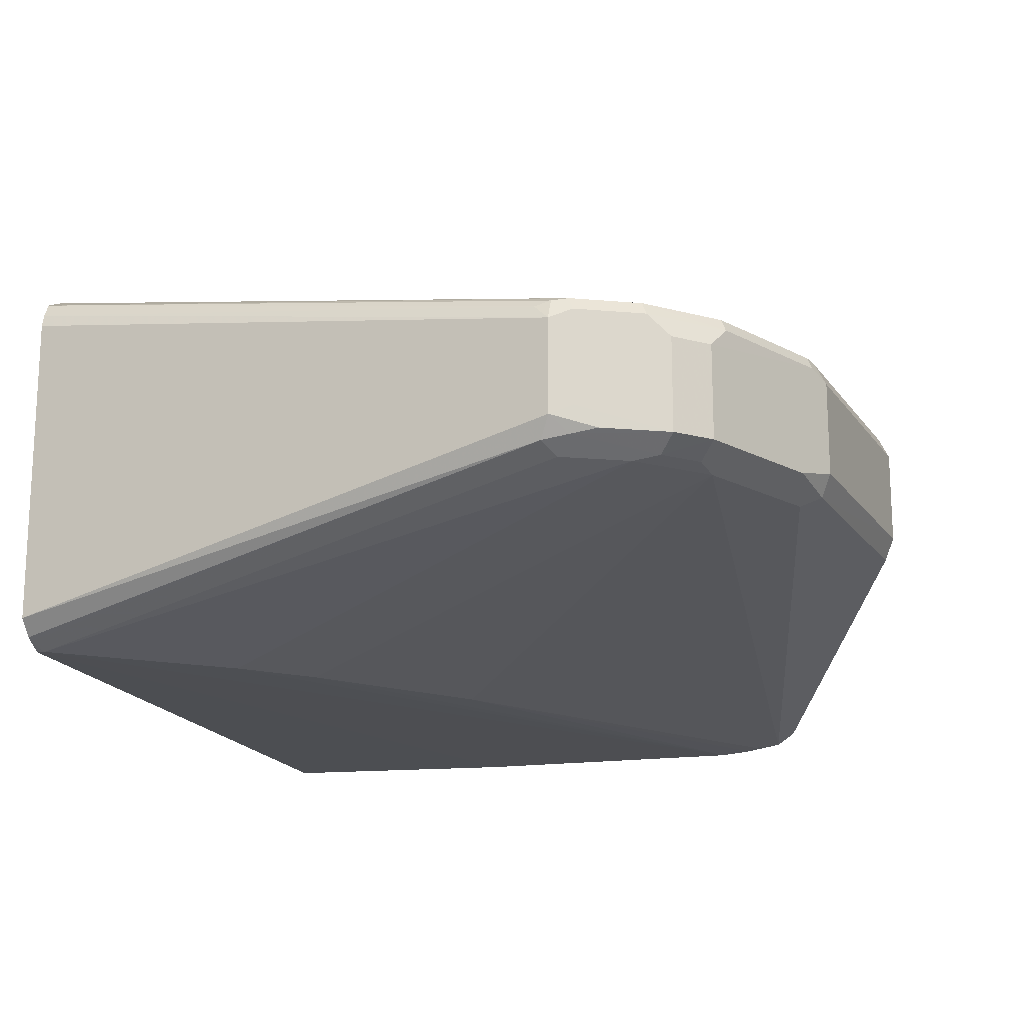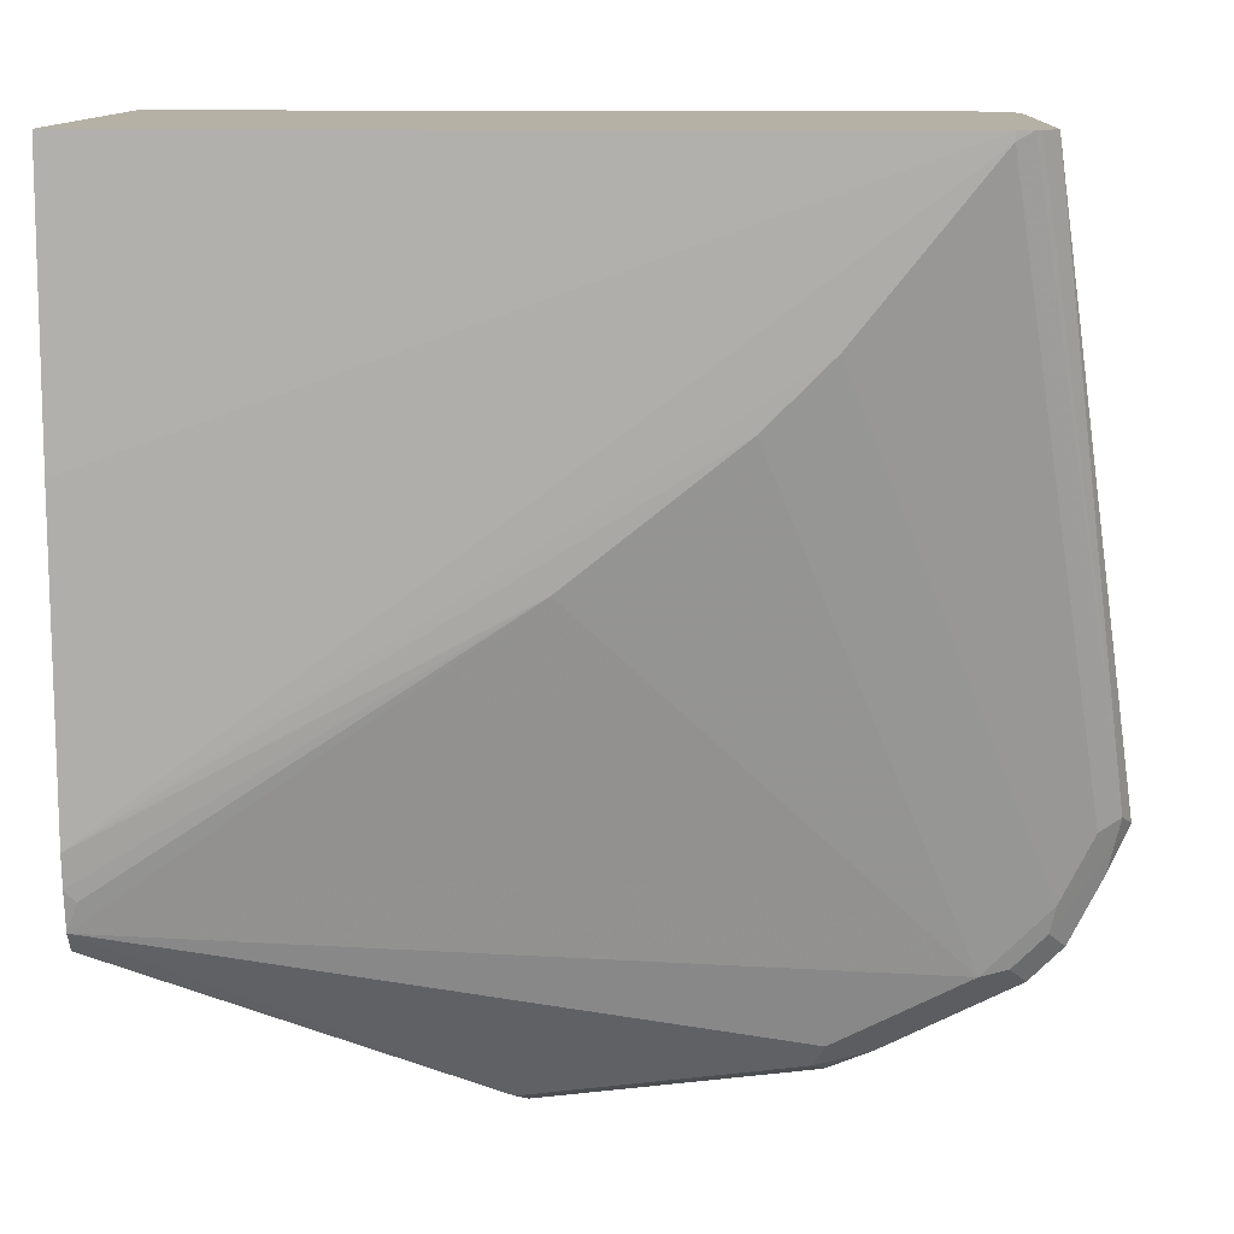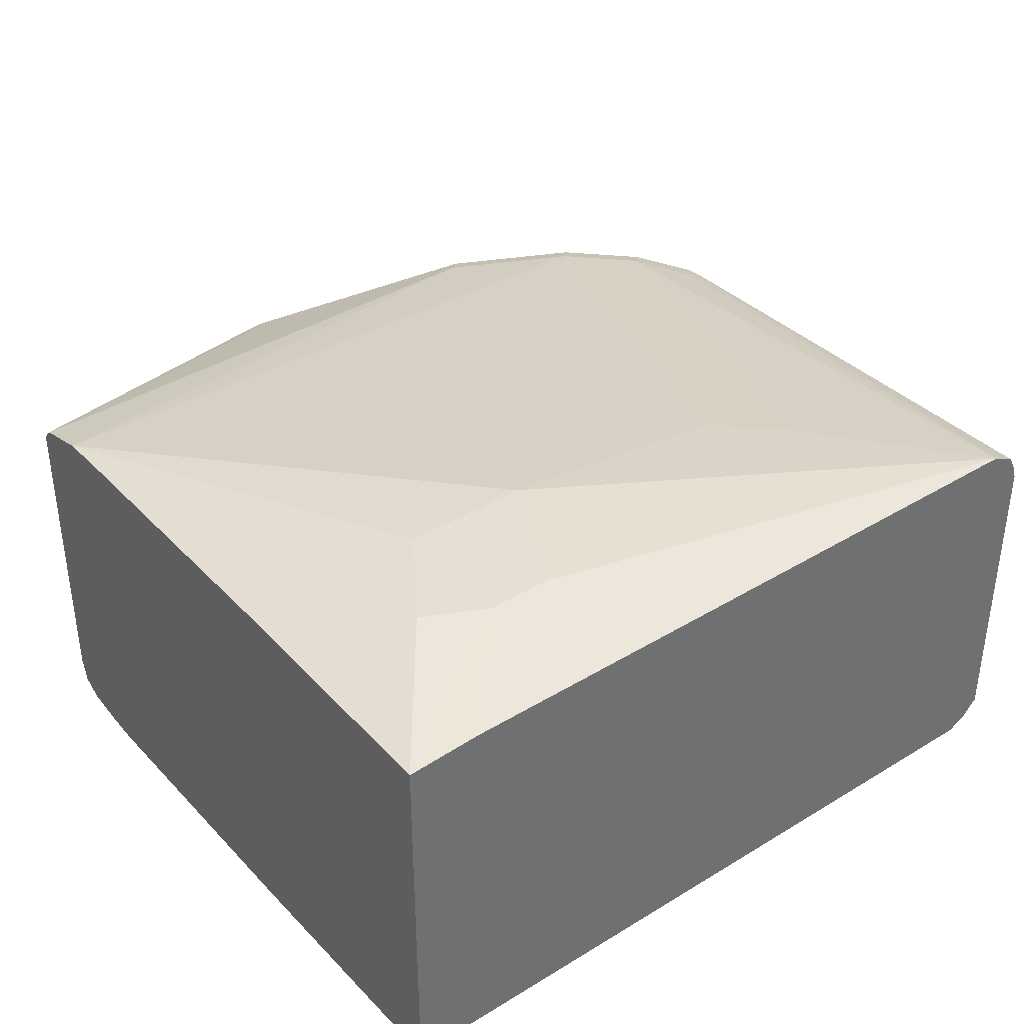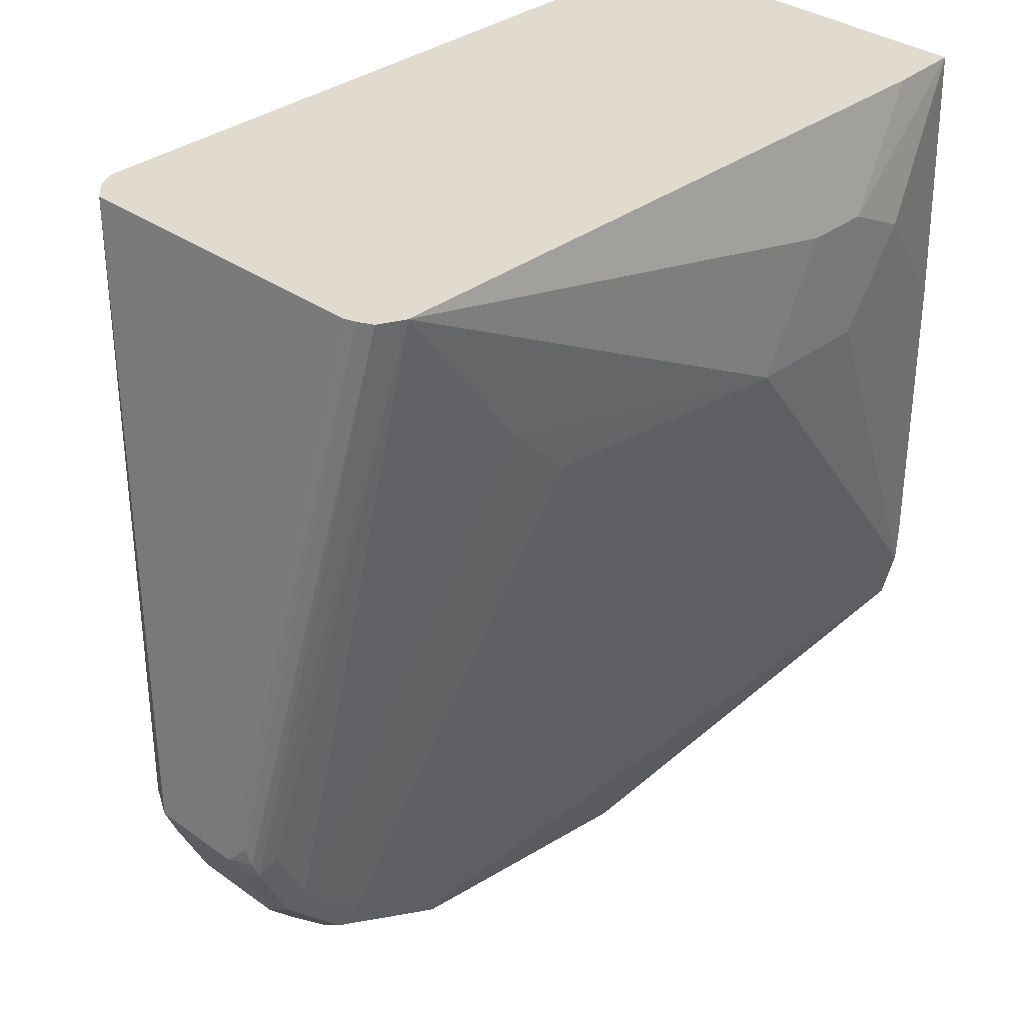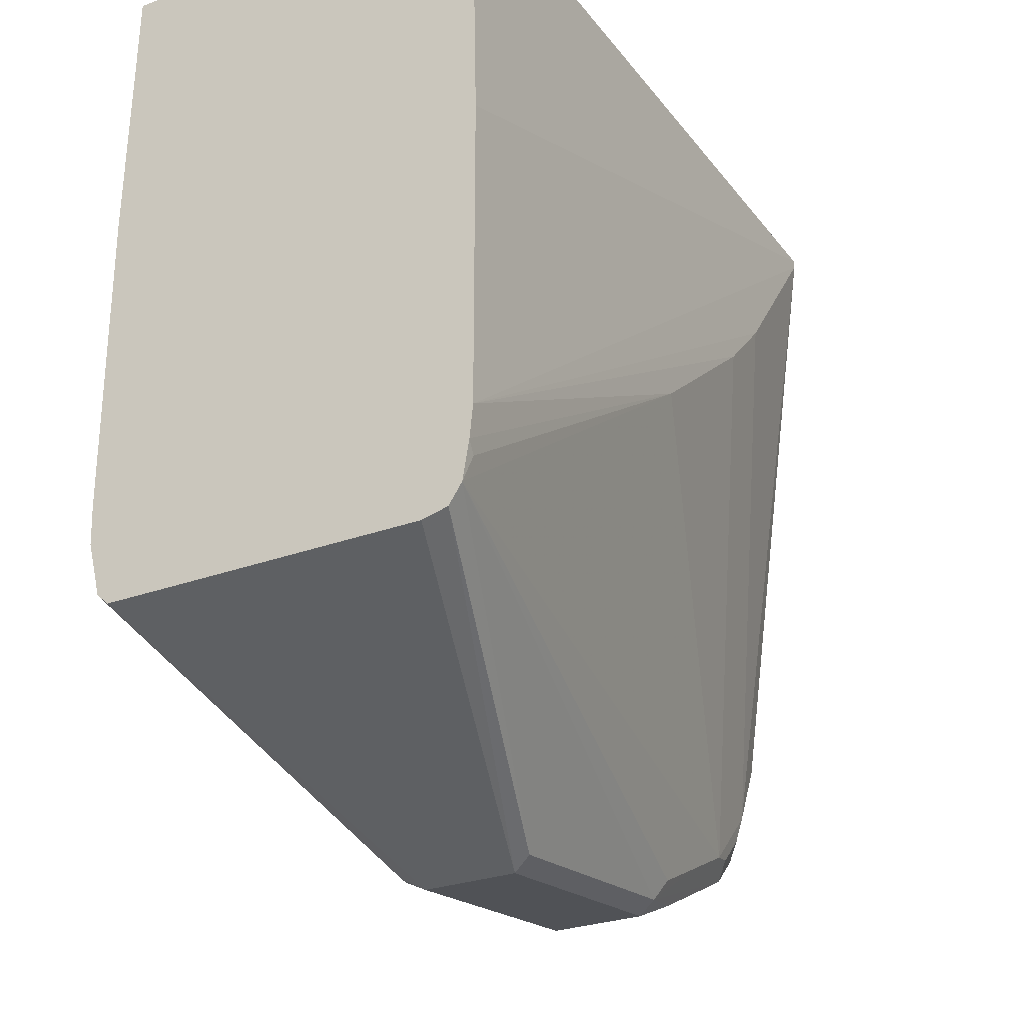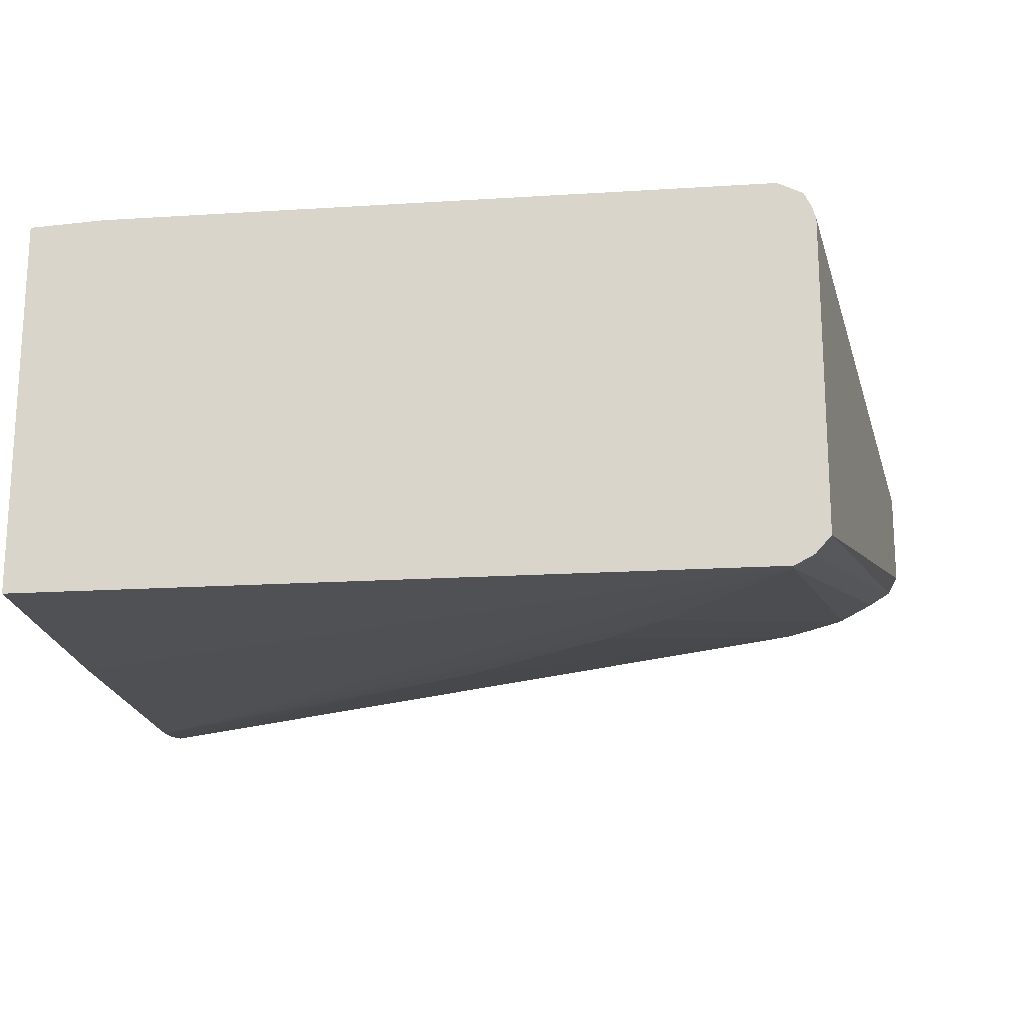
<metadata>
{"format":"obj","ext":"obj","renderer":"f3d","projection":"perspective","resolution":1024,"background":"white","views":[{"elev":-16.8,"azim":106.4,"up":"+Y"},{"elev":12.0,"azim":2.6,"up":"+Z"},{"elev":38.1,"azim":-37.7,"up":"+Y"},{"elev":33.6,"azim":134.2,"up":"+Z"},{"elev":-27.7,"azim":-60.5,"up":"+Z"},{"elev":-18.7,"azim":6.9,"up":"+Y"}]}
</metadata>
<code>
v 0.323 0.05756 -0.1223
v 0.323 0.05915 -0.2015
v 0.323 -0.05756 -0.1223
v 0.3454 0.05876 -0.1223
v 0.3742 0.06716 -0.1535
v 0.355 0.06716 -0.1631
v 0.323 0.05915 -0.2926
v 0.323 -0.05915 -0.2031
v 0.5468 -0.05756 -0.1223
v 0.5468 0.05876 -0.1223
v 0.3934 0.06716 -0.1535
v 0.3742 0.06716 -0.1919
v 0.323 0.05875 -0.3038
v 0.323 -0.05915 -0.2942
v 0.5468 -0.05756 -0.1247
v 0.5517 -0.05515 -0.1223
v 0.5508 0.05677 -0.1223
v 0.5804 0.02638 -0.3022
v 0.5756 0.02878 -0.2974
v 0.566 0.02878 -0.3166
v 0.5085 0.05756 -0.1727
v 0.4126 0.06716 -0.1919
v 0.323 0.05476 -0.3198
v 0.5468 0.02878 -0.3358
v 0.5277 0.02878 -0.3454
v 0.5085 0.02878 -0.355
v 0.323 -0.0582 -0.3038
v 0.4414 -0.05756 -0.2303
v 0.4893 -0.05756 -0.1919
v 0.5085 -0.05756 -0.1727
v 0.566 -0.01918 -0.3166
v 0.5756 -0.01918 -0.2974
v 0.582 -0.01599 -0.2942
v 0.5531 -0.05421 -0.1223
v 0.5543 0.05503 -0.1223
v 0.582 0.02558 -0.2974
v 0.5852 0.01919 -0.2974
v 0.582 0.02238 -0.3038
v 0.5708 0.02638 -0.3214
v 0.4893 0.05756 -0.1919
v 0.4366 0.02638 -0.3694
v 0.4318 0.02558 -0.371
v 0.427 0.02398 -0.3718
v 0.323 0.05118 -0.3229
v 0.5133 0.02638 -0.3598
v 0.5516 0.02638 -0.3406
v 0.5325 0.02638 -0.3502
v 0.323 -0.05627 -0.3153
v 0.3262 -0.05756 -0.307
v 0.5468 -0.01918 -0.3358
v 0.5645 -0.01758 -0.3246
v 0.5804 -0.01438 -0.3022
v 0.5852 -0.009584 -0.2974
v 0.5576 -0.04917 -0.1223
v 0.5564 0.05078 -0.1223
v 0.5828 0.02398 -0.2926
v 0.5576 0.04676 -0.1223
v 0.5756 0.01919 -0.3166
v 0.5724 0.02238 -0.323
v 0.582 -0.006394 -0.3038
v 0.5533 0.02238 -0.3422
v 0.5085 0.02558 -0.3614
v 0.4318 0.01919 -0.3742
v 0.323 0.04158 -0.323
v 0.5149 0.02238 -0.3614
v 0.323 -0.05439 -0.3181
v 0.4285 -0.01599 -0.371
v 0.5053 -0.01599 -0.3614
v 0.5085 -0.01918 -0.355
v 0.5277 -0.01918 -0.3454
v 0.5549 -0.01758 -0.3342
v 0.5597 -0.01279 -0.339
v 0.5693 -0.01279 -0.3294
v 0.5788 -0.01279 -0.3102
v 0.5693 0.01598 -0.3294
v 0.5756 -0.009584 -0.3166
v 0.5597 0.01598 -0.339
v 0.5085 0.01919 -0.3646
v 0.4318 -0.009584 -0.3742
v 0.323 -0.04476 -0.323
v 0.5213 0.01598 -0.3582
v 0.5149 -0.006394 -0.3614
v 0.323 -0.05244 -0.3211
v 0.5085 -0.009584 -0.3646
v 0.5213 -0.01279 -0.3582
f 42 62 63
f 39 61 46
f 41 45 62
f 41 62 42
f 38 76 58
f 39 59 61
f 42 63 43
f 46 61 47
f 44 63 64
f 45 47 65
f 45 65 62
f 38 60 76
f 47 61 65
f 48 66 67
f 48 67 68
f 48 68 69
f 43 63 44
f 38 58 59
f 36 56 37
f 37 57 54
f 48 69 70
f 29 50 31
f 29 31 30
f 31 51 32
f 31 50 71
f 31 71 51
f 33 51 52
f 33 52 53
f 33 53 54
f 33 54 34
f 35 55 56
f 28 50 29
f 35 56 36
f 37 53 60
f 37 60 38
f 37 56 55
f 37 55 57
f 37 54 53
f 32 51 33
f 68 85 72
f 51 72 73
f 65 77 81
f 66 83 67
f 67 83 79
f 67 79 68
f 68 84 85
f 68 72 71
f 68 71 70
f 68 70 69
f 68 79 84
f 72 77 75
f 72 75 73
f 72 85 81
f 72 81 77
f 73 76 74
f 79 83 80
f 28 48 50
f 82 85 84
f 65 84 78
f 65 82 84
f 65 85 82
f 65 81 85
f 51 73 52
f 51 71 72
f 52 73 74
f 52 74 53
f 53 74 60
f 58 75 59
f 58 76 73
f 58 73 75
f 50 70 71
f 59 75 77
f 60 74 76
f 61 77 65
f 62 65 78
f 62 78 63
f 63 79 80
f 63 80 64
f 63 78 84
f 63 84 79
f 59 77 61
f 28 49 48
f 48 70 50
f 27 48 49
f 1 17 10
f 1 10 4
f 1 4 5
f 1 5 6
f 1 6 2
f 2 6 7
f 3 8 9
f 4 10 11
f 4 11 5
f 5 11 22
f 5 22 12
f 5 12 6
f 6 12 13
f 6 13 7
f 8 14 15
f 8 15 9
f 9 15 16
f 1 35 17
f 10 17 18
f 1 55 35
f 1 54 57
f 27 49 28
f 1 2 7
f 1 7 13
f 1 13 23
f 1 23 44
f 1 44 64
f 1 64 80
f 1 80 83
f 1 83 66
f 1 66 48
f 1 48 27
f 1 27 14
f 1 14 8
f 1 8 3
f 1 3 9
f 1 9 16
f 1 34 54
f 1 57 55
f 10 18 19
f 1 16 34
f 10 20 21
f 18 20 19
f 18 35 36
f 20 39 46
f 20 46 24
f 20 24 40
f 20 40 21
f 21 40 22
f 23 41 42
f 23 42 43
f 23 43 44
f 23 26 45
f 23 45 41
f 24 46 47
f 24 47 25
f 25 47 45
f 10 19 20
f 25 45 26
f 18 39 20
f 18 59 39
f 22 40 24
f 18 37 38
f 10 22 11
f 18 38 59
f 12 22 13
f 13 22 24
f 13 24 25
f 13 25 26
f 14 27 28
f 14 28 29
f 14 29 30
f 13 26 23
f 14 30 15
f 18 36 37
f 17 35 18
f 16 33 34
f 15 30 31
f 10 21 22
f 15 32 33
f 15 31 32
f 15 33 16

</code>
